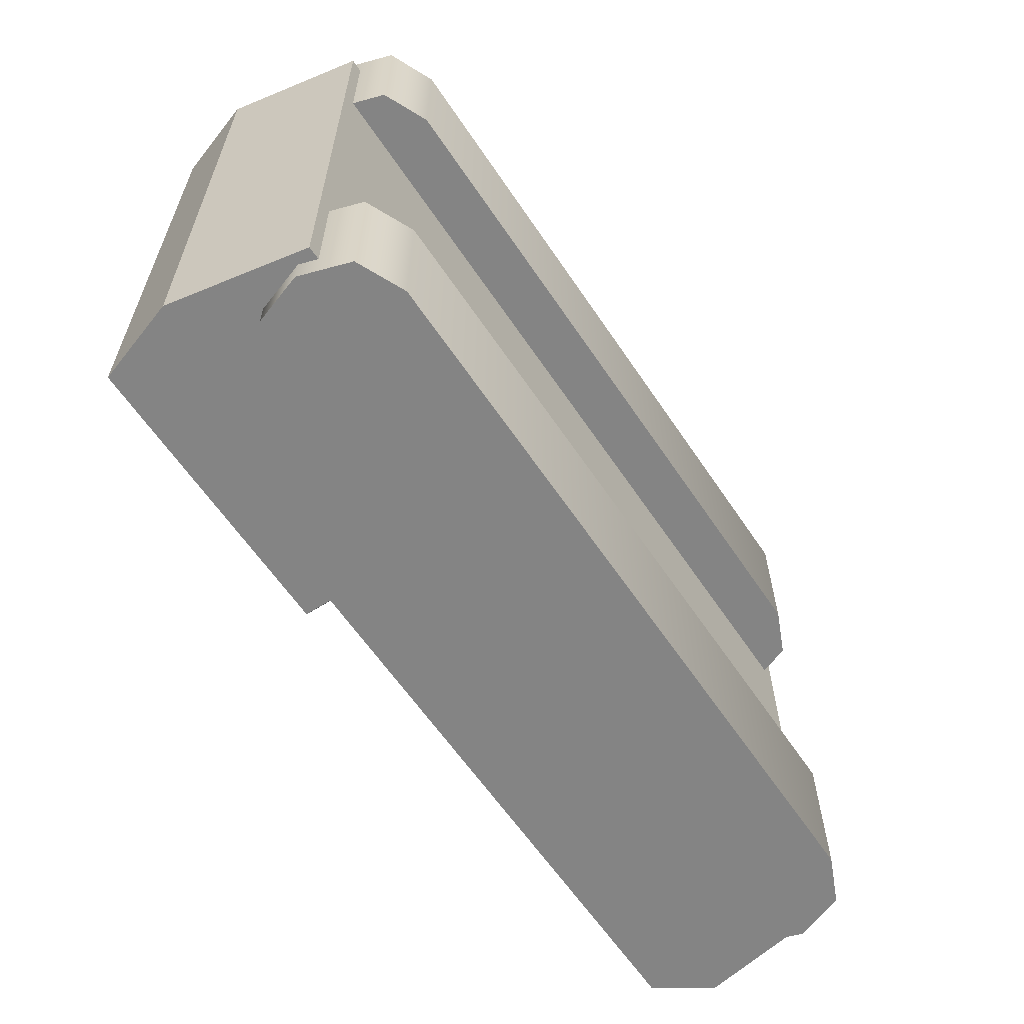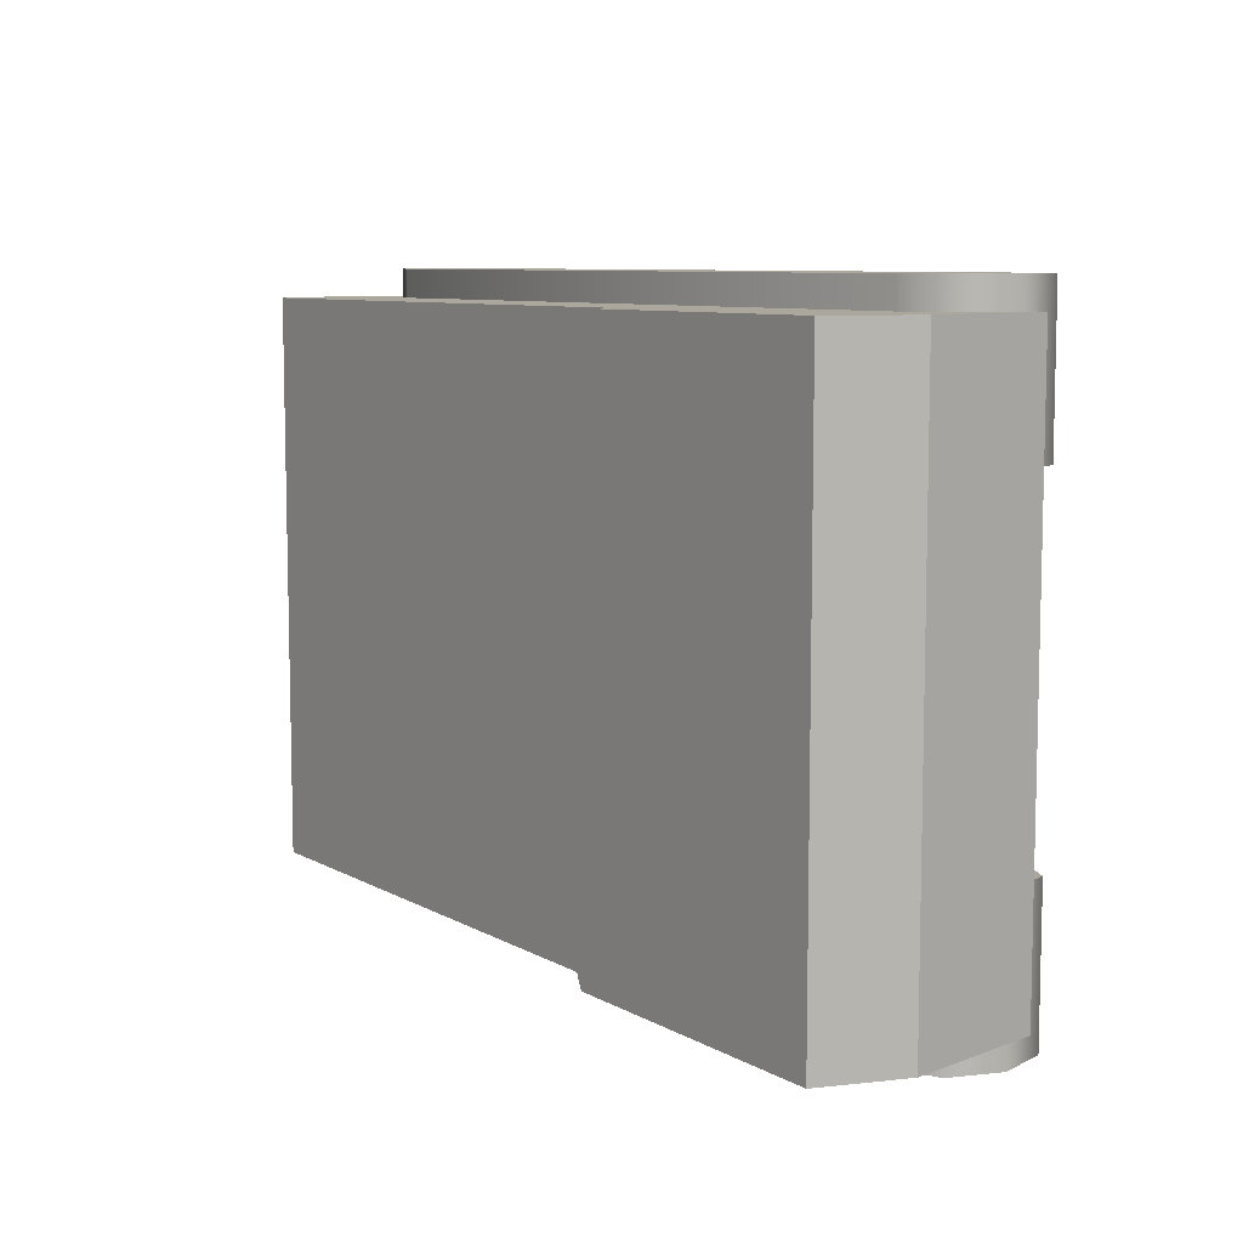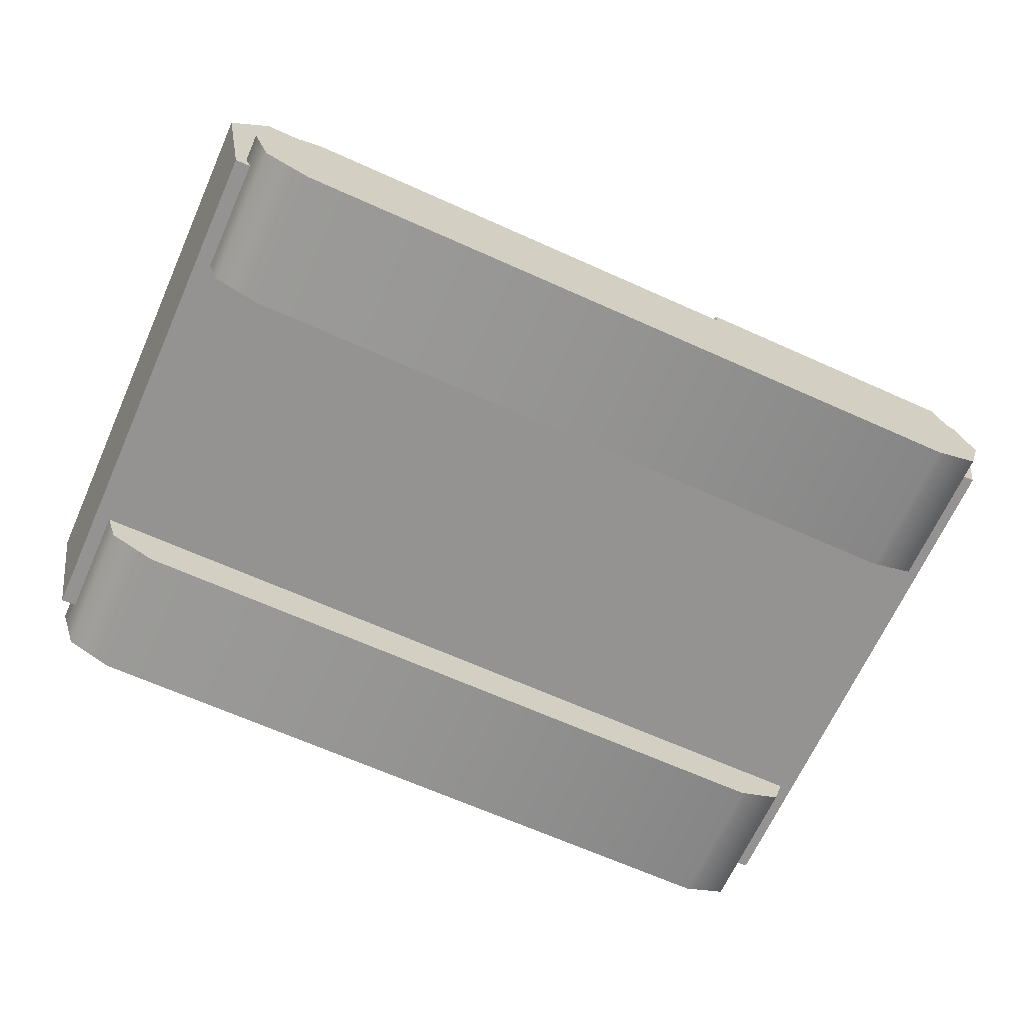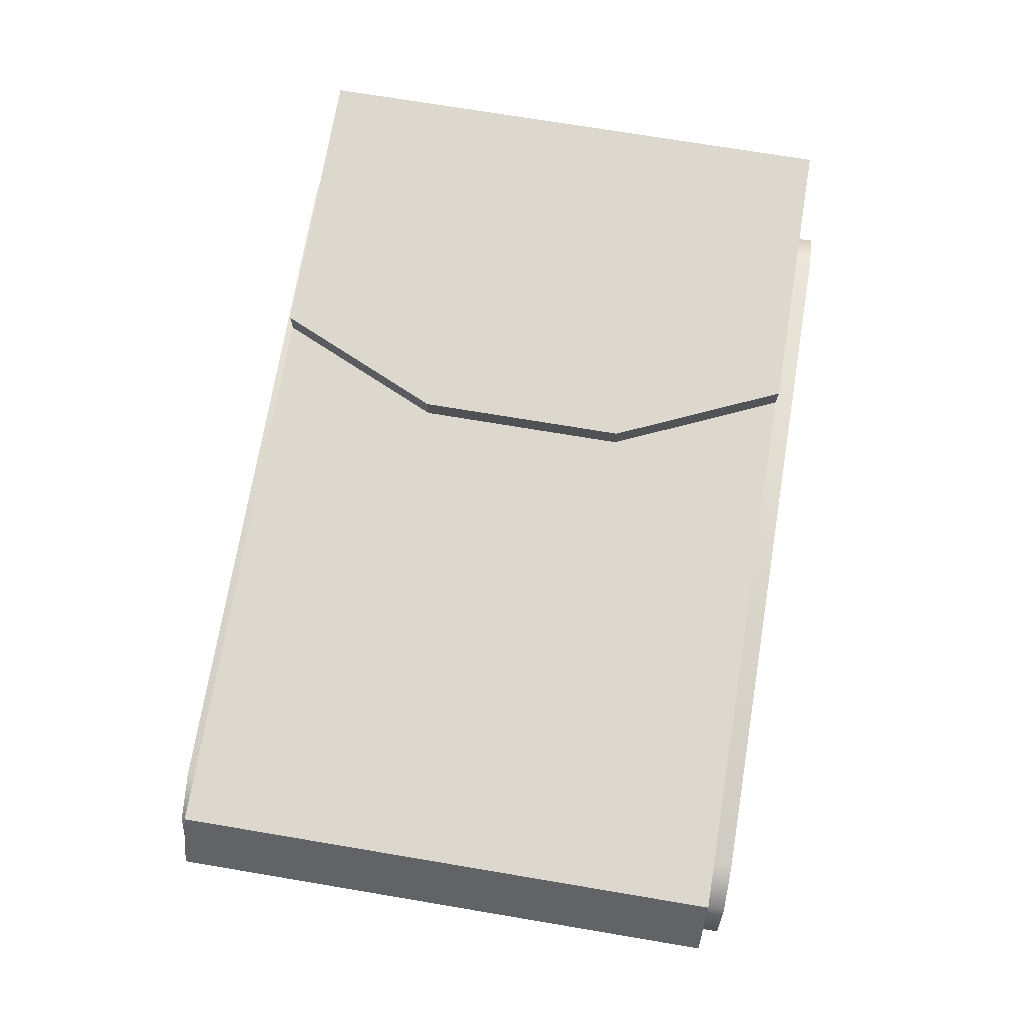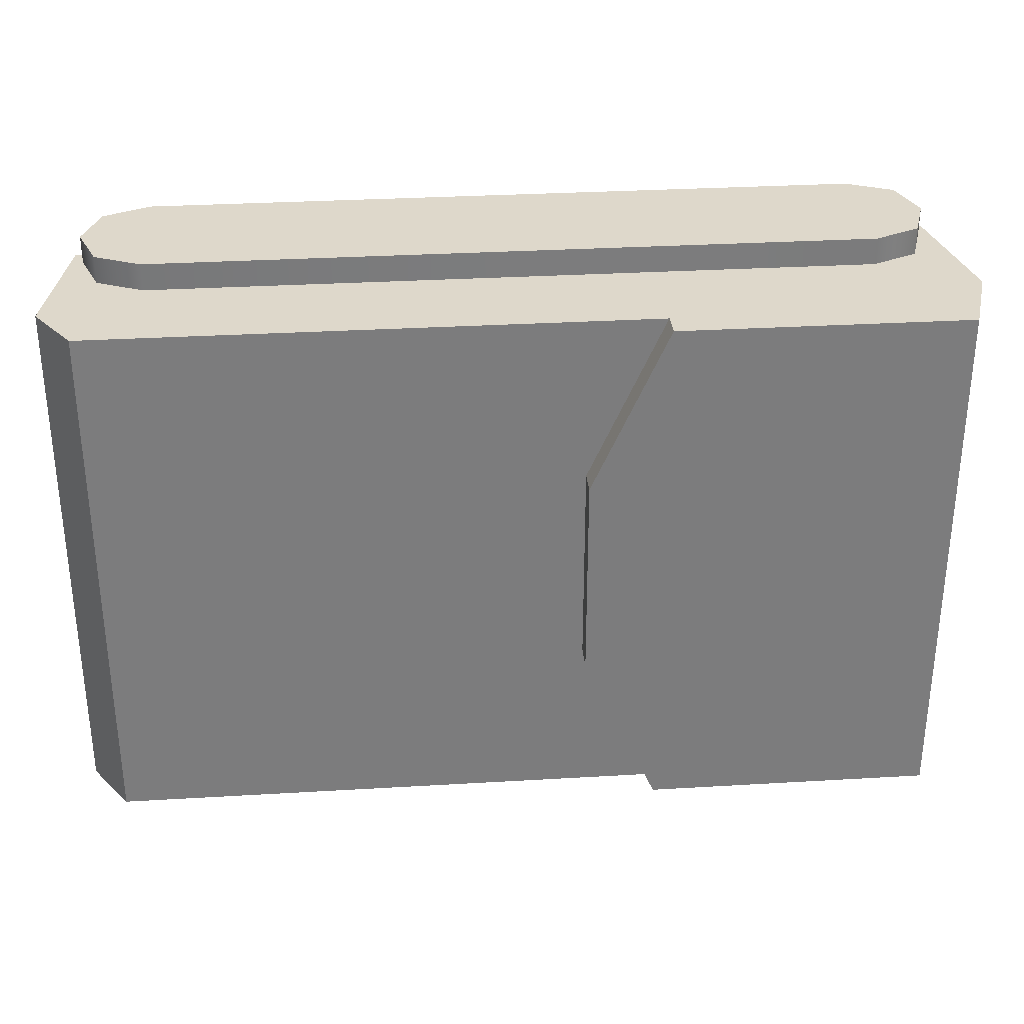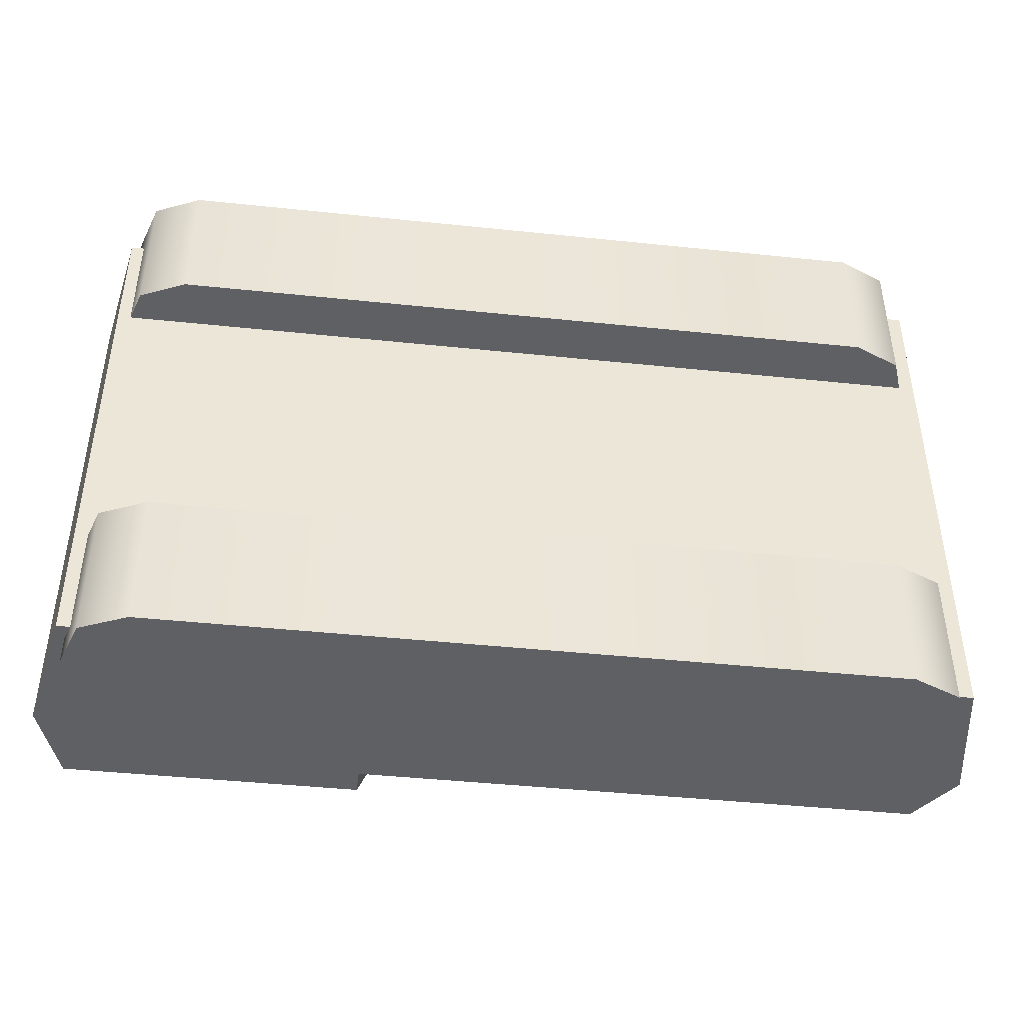
<metadata>
{"format":"obj","ext":"obj","renderer":"f3d","projection":"perspective","resolution":1024,"background":"white","views":[{"elev":-61.4,"azim":-56.2,"up":"+Z"},{"elev":8.3,"azim":-124.4,"up":"+Z"},{"elev":-66.8,"azim":155.8,"up":"+Y"},{"elev":72.1,"azim":99.5,"up":"+Y"},{"elev":31.6,"azim":175.2,"up":"+Z"},{"elev":-43.9,"azim":-7.0,"up":"+Z"}]}
</metadata>
<code>
o Truck_Untitled.006
v -1.359 0.1739 0.901
v 1.482 0.1739 0.901
v 1.443 0.802 0.901
v 1.563 0.6221 0.901
v -1.446 0.6221 0.901
v -0.4027 0.802 0.901
v -0.1527 0.802 0.345
v -1.36 0.8913 0.901
v -0.4027 0.8913 0.901
v -0.1527 0.8913 0.345
v -1.359 0.1739 -0.901
v 1.482 0.1739 -0.901
v 1.443 0.802 -0.901
v 1.563 0.6221 -0.901
v -1.446 0.6221 -0.901
v -0.4027 0.802 -0.901
v -0.1527 0.802 -0.345
v -1.36 0.8913 -0.901
v -0.4027 0.8913 -0.901
v -0.1527 0.8913 -0.345
v -1.132 0.4614 0.9917
v 1.242 0.4614 0.9917
v 1.394 0.3923 0.5215
v 1.239 3.8e-05 0.9917
v 1.239 3.8e-05 0.5215
v 1.452 0.2307 0.9917
v 1.452 0.2307 0.5215
v 1.394 0.3923 0.9917
v 1.242 0.4614 0.5215
v 1.393 0.06909 0.9917
v 1.393 0.06909 0.5215
v -1.128 3.8e-05 0.5215
v -1.282 0.3923 0.5215
v -1.128 3.8e-05 0.9917
v -1.335 0.2307 0.9917
v -1.335 0.2307 0.5215
v -1.282 0.3923 0.9917
v -1.132 0.4614 0.5215
v -1.281 0.06909 0.9917
v -1.281 0.06909 0.5215
v -1.132 0.4614 -0.9917
v 1.242 0.4614 -0.9917
v 1.394 0.3923 -0.5215
v 1.239 3.8e-05 -0.9917
v 1.239 3.8e-05 -0.5215
v 1.452 0.2307 -0.9917
v 1.452 0.2307 -0.5215
v 1.394 0.3923 -0.9917
v 1.242 0.4614 -0.5215
v 1.393 0.06909 -0.9917
v 1.393 0.06909 -0.5215
v -1.128 3.8e-05 -0.5215
v -1.282 0.3923 -0.5215
v -1.128 3.8e-05 -0.9917
v -1.335 0.2307 -0.9917
v -1.335 0.2307 -0.5215
v -1.282 0.3923 -0.9917
v -1.132 0.4614 -0.5215
v -1.281 0.06909 -0.9917
v -1.281 0.06909 -0.5215
f 1 2 4
f 4 5 1
f 4 3 6
f 6 5 4
f 6 9 8
f 8 5 6
f 6 7 10
f 10 9 6
f 5 8 18
f 18 15 5
f 8 9 19
f 19 18 8
f 11 15 14
f 14 12 11
f 14 4 2
f 2 12 14
f 11 1 5
f 5 15 11
f 4 14 13
f 13 3 4
f 2 1 11
f 11 12 2
f 16 17 13
f 14 15 16
f 16 13 14
f 16 15 18
f 18 19 16
f 16 19 20
f 20 17 16
f 17 20 10
f 10 7 17
f 10 20 19
f 19 9 10
f 7 6 3
f 17 7 3
f 3 13 17
f 38 21 22
f 22 29 38
f 24 34 32
f 32 25 24
f 28 26 27
f 27 23 28
f 28 22 26
f 30 31 27
f 27 26 30
f 22 28 23
f 23 29 22
f 25 31 30
f 30 24 25
f 29 25 32
f 32 38 29
f 21 34 24
f 24 22 21
f 27 31 25
f 25 29 27
f 24 30 26
f 26 22 24
f 29 23 27
f 37 33 36
f 36 35 37
f 37 35 21
f 39 35 36
f 36 40 39
f 21 38 33
f 33 37 21
f 32 34 39
f 39 40 32
f 36 38 32
f 32 40 36
f 34 21 35
f 35 39 34
f 38 36 33
f 58 49 42
f 42 41 58
f 44 45 52
f 52 54 44
f 48 43 47
f 47 46 48
f 48 46 42
f 50 46 47
f 47 51 50
f 42 49 43
f 43 48 42
f 45 44 50
f 50 51 45
f 49 58 52
f 52 45 49
f 41 42 44
f 44 54 41
f 47 49 45
f 45 51 47
f 44 42 46
f 46 50 44
f 49 47 43
f 57 55 56
f 56 53 57
f 57 41 55
f 59 60 56
f 56 55 59
f 41 57 53
f 53 58 41
f 52 60 59
f 59 54 52
f 56 60 52
f 52 58 56
f 54 59 55
f 55 41 54
f 58 53 56

</code>
